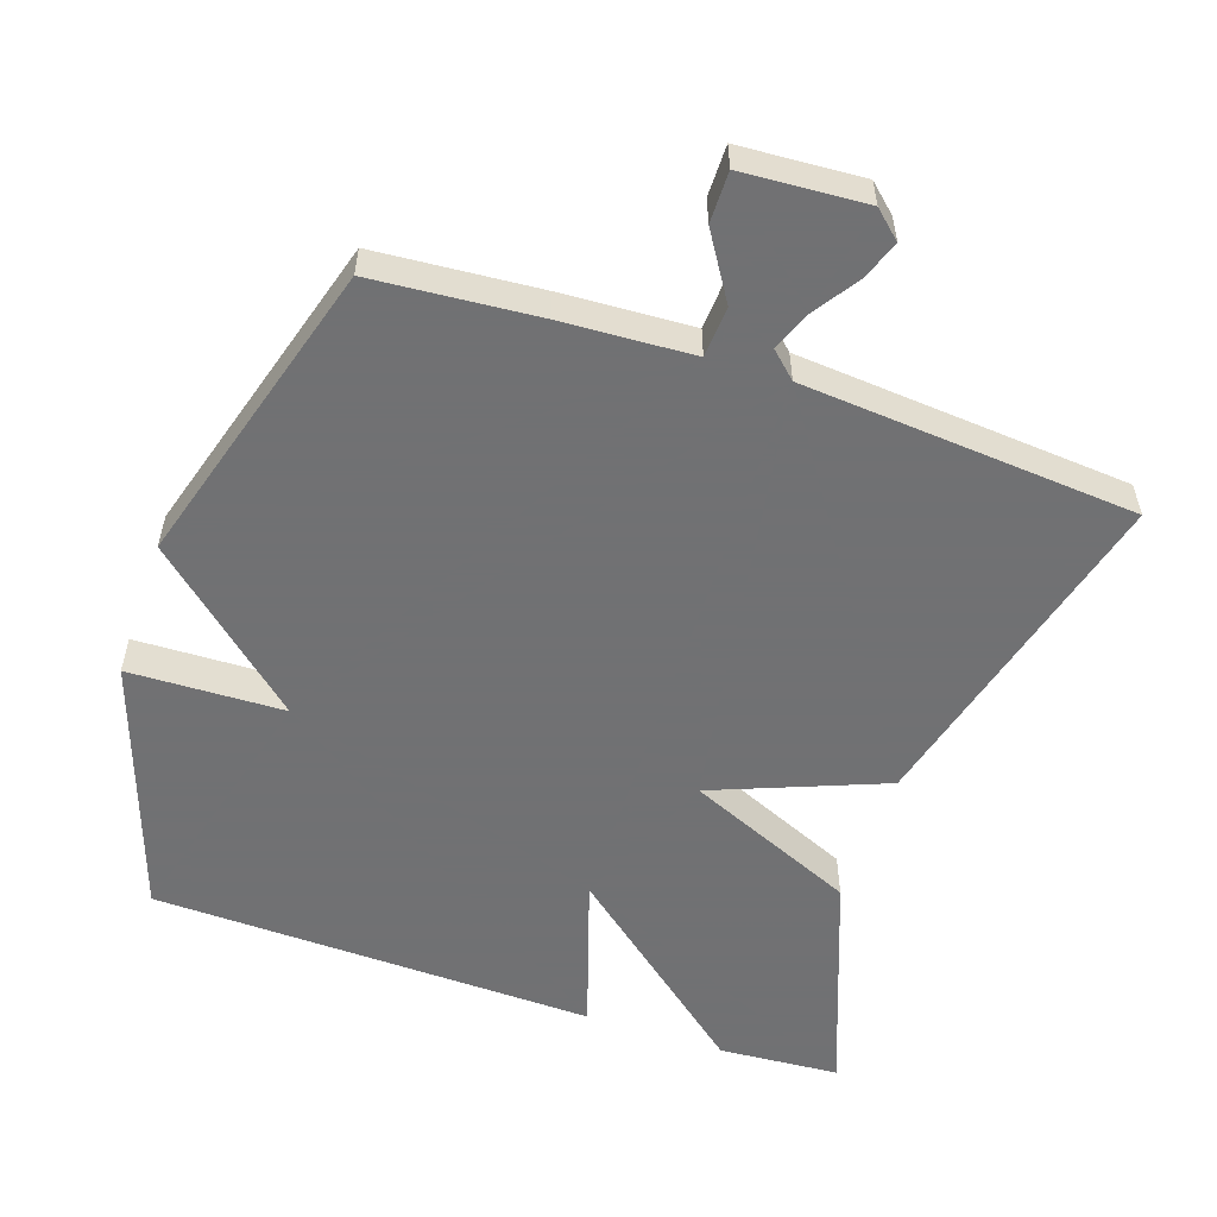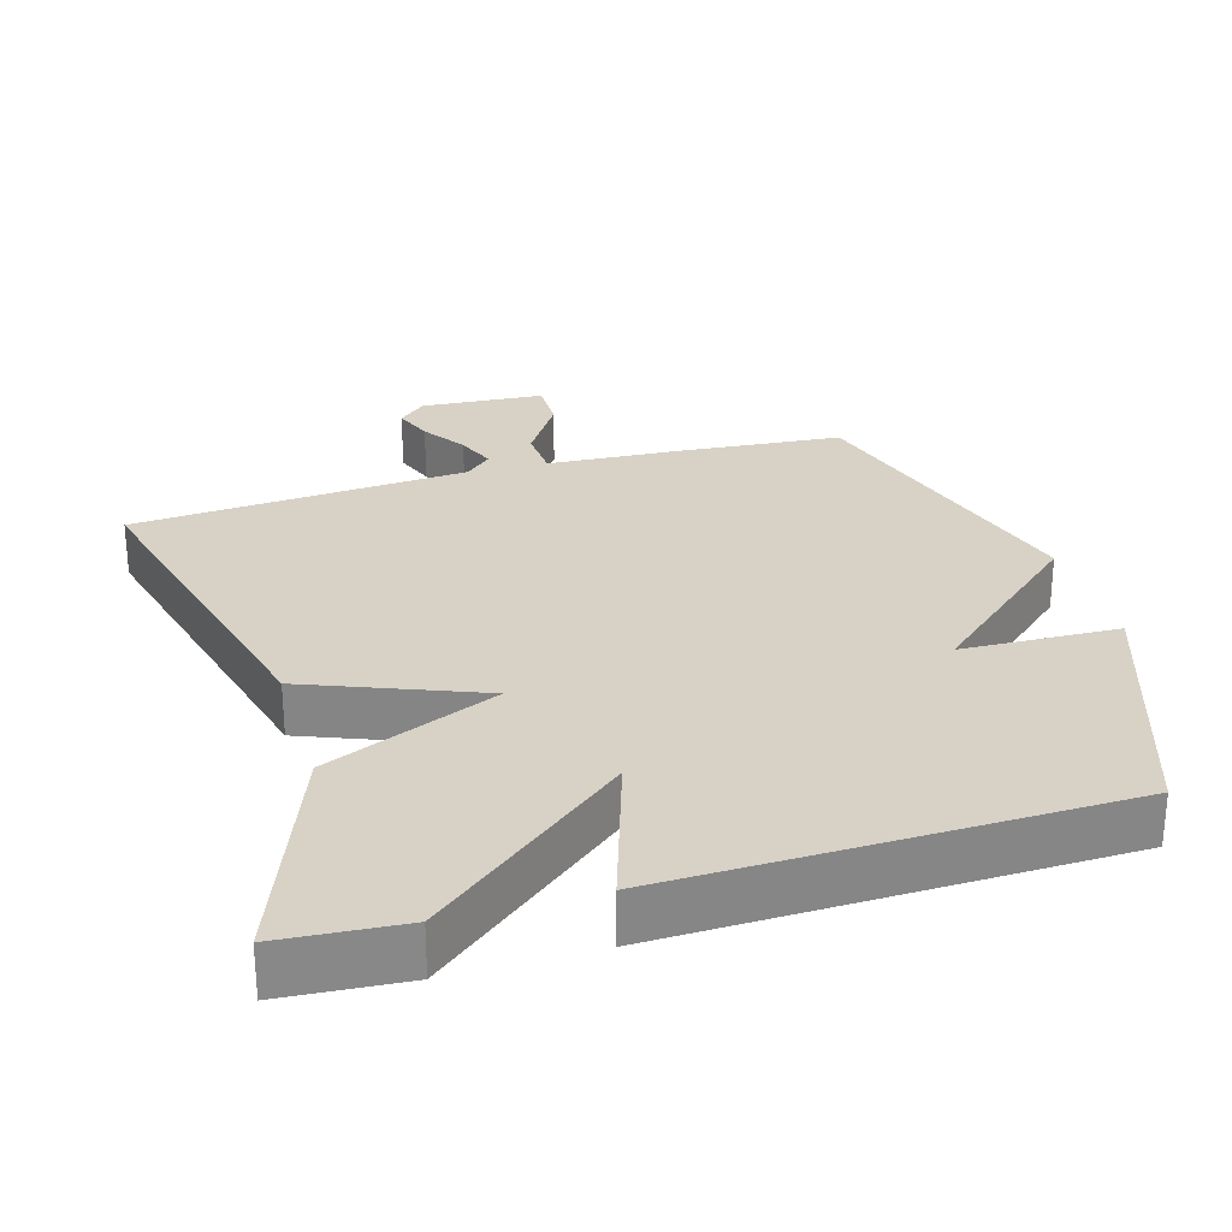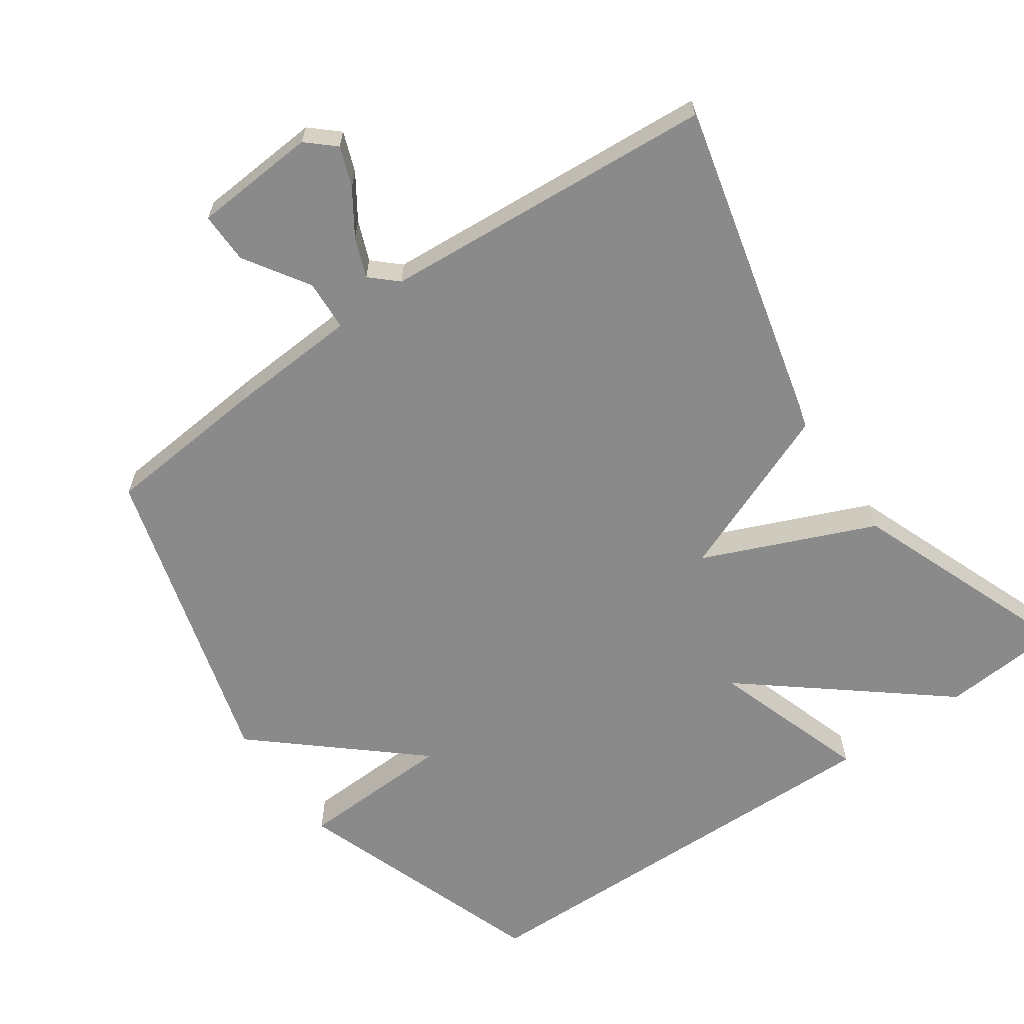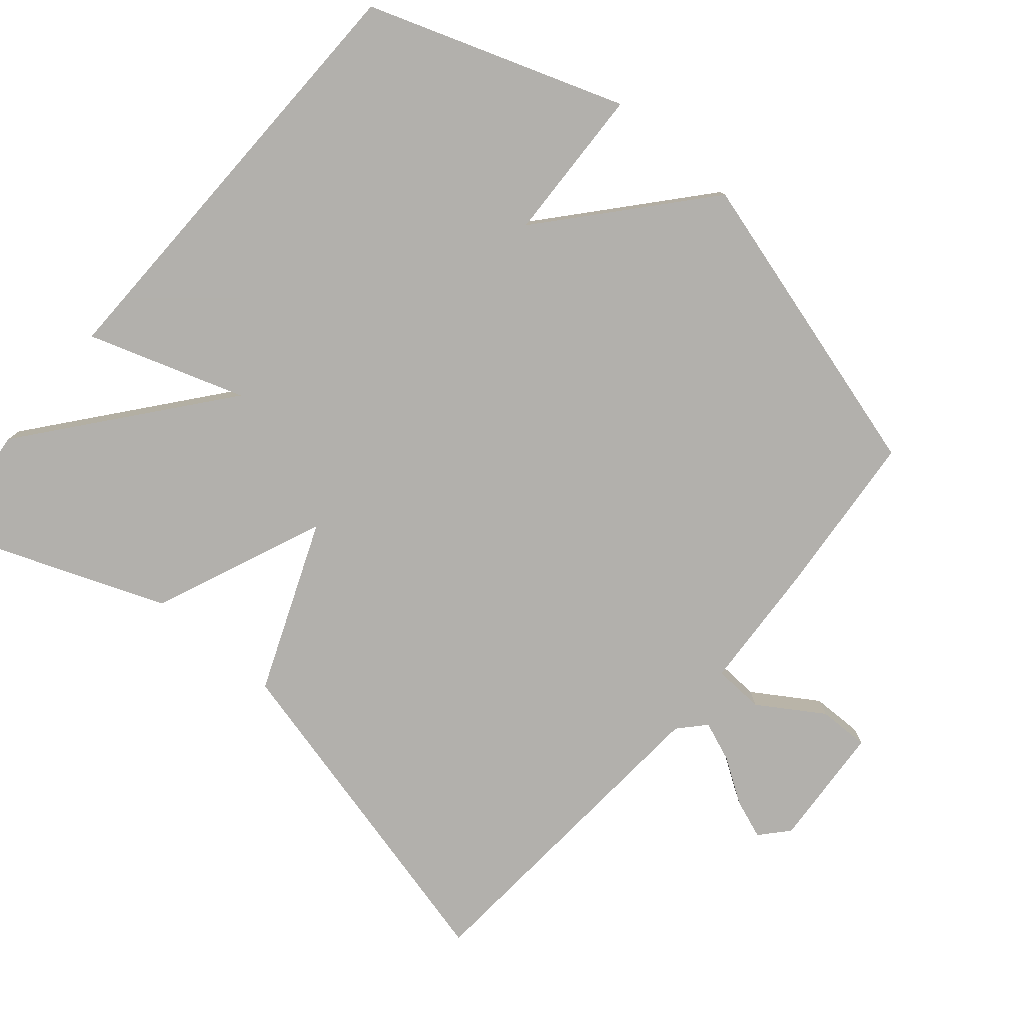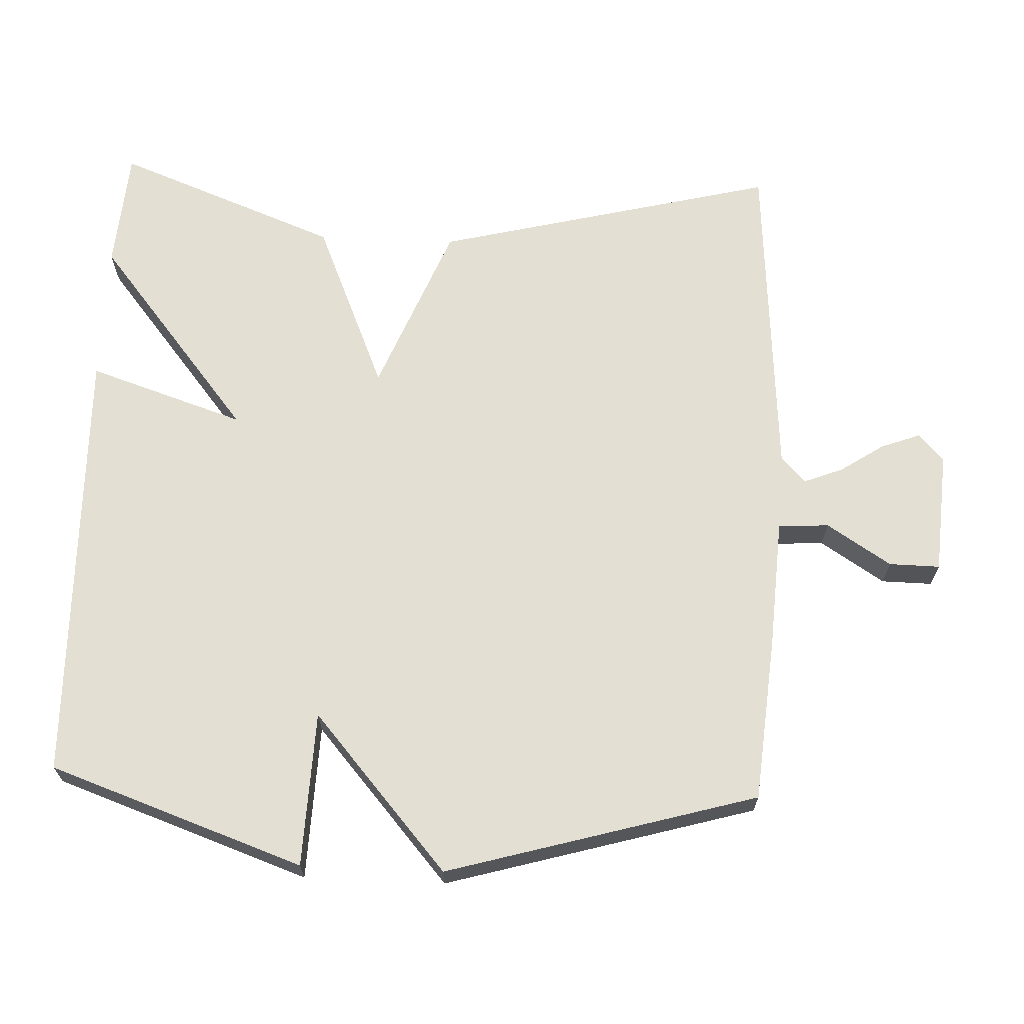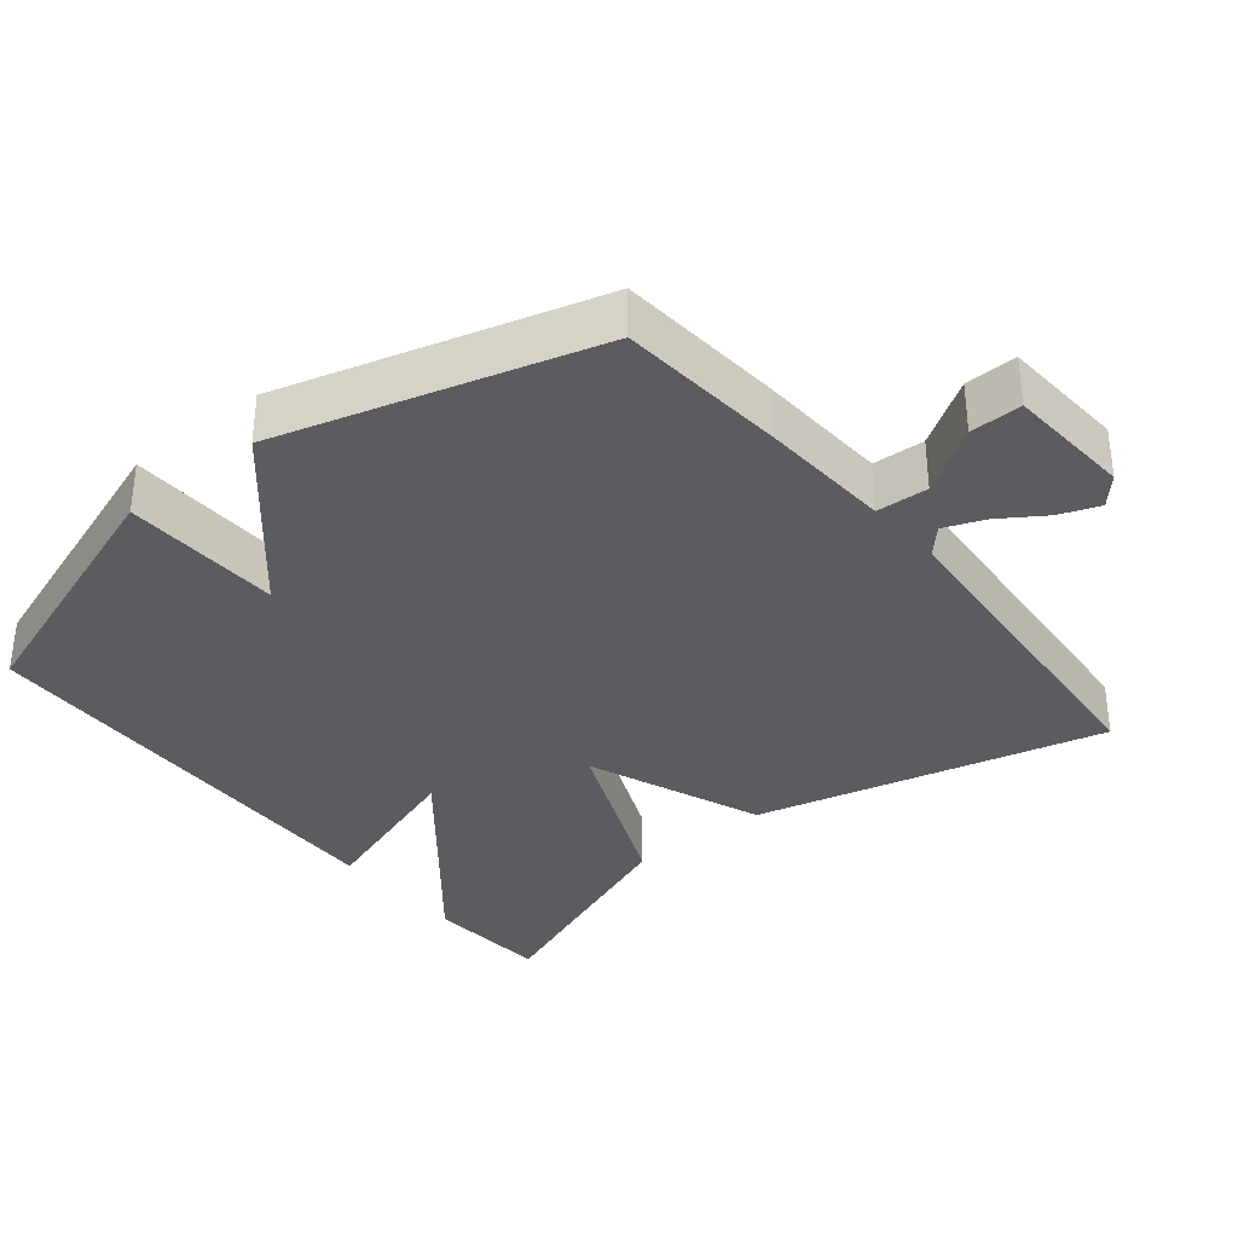
<metadata>
{"format":"obj","ext":"obj","renderer":"f3d","projection":"perspective","resolution":1024,"background":"white","views":[{"elev":-55.3,"azim":160.9,"up":"+Y"},{"elev":27.5,"azim":-16.6,"up":"+Y"},{"elev":-63.5,"azim":-145.0,"up":"+Y"},{"elev":-78.6,"azim":49.8,"up":"+Y"},{"elev":67.0,"azim":92.5,"up":"+Y"},{"elev":-35.1,"azim":129.1,"up":"+Y"}]}
</metadata>
<code>
v -0.5 0.07 -0.5
v -0.379 0.07 -0.016
v -0.137 0.07 0.081
v -0.379 0.07 0.184
v -0.5 0.07 0.5
v -0.329 0.07 0.513
v -0.056 0.07 0.291
v -0.129 0.07 0.513
v 0.5 0.07 0.5
v 0.626 0.07 0.139
v 0.406 0.07 0.131
v 0.626 0.07 -0.061
v 0.5 0.07 -0.5
v 0.268 0.07 -0.52
v 0.083 0.07 -0.531
v 0.079 0.07 -0.603
v 0.137 0.07 -0.694
v 0.138 0.07 -0.766
v -0.036 0.07 -0.778
v -0.075 0.07 -0.743
v -0.054 0.07 -0.687
v -0.013 0.07 -0.625
v 0.009 0.07 -0.569
v -0.028 0.07 -0.535
v -0.5 0 -0.5
v -0.379 0 -0.016
v -0.137 0 0.081
v -0.379 0 0.184
v -0.5 0 0.5
v -0.329 0 0.513
v -0.056 0 0.291
v -0.129 0 0.513
v 0.5 0 0.5
v 0.626 0 0.139
v 0.406 0 0.131
v 0.626 0 -0.061
v 0.5 0 -0.5
v 0.268 0 -0.52
v 0.083 0 -0.531
v 0.079 0 -0.603
v 0.137 0 -0.694
v 0.138 0 -0.766
v -0.036 0 -0.778
v -0.075 0 -0.743
v -0.054 0 -0.687
v -0.013 0 -0.625
v 0.009 0 -0.569
v -0.028 0 -0.535
f 20 21 22
f 19 20 22
f 18 19 22
f 17 18 22
f 16 17 22
f 15 16 22 23
f 13 14 15
f 12 13 15
f 11 12 15
f 11 15 23 24
f 9 10 11
f 8 9 11
f 7 8 11
f 5 6 7
f 4 5 7
f 3 4 7
f 3 7 11 24
f 1 2 3 24
f 46 45 44
f 46 44 43
f 46 43 42
f 46 42 41
f 46 41 40
f 47 46 40 39
f 39 38 37
f 39 37 36
f 39 36 35
f 48 47 39 35
f 35 34 33
f 35 33 32
f 35 32 31
f 31 30 29
f 31 29 28
f 31 28 27
f 48 35 31 27
f 48 27 26 25
f 1 25 26 2
f 2 26 27 3
f 3 27 28 4
f 4 28 29 5
f 5 29 30 6
f 6 30 31 7
f 7 31 32 8
f 8 32 33 9
f 9 33 34 10
f 10 34 35 11
f 11 35 36 12
f 12 36 37 13
f 13 37 38 14
f 14 38 39 15
f 15 39 40 16
f 16 40 41 17
f 17 41 42 18
f 18 42 43 19
f 19 43 44 20
f 20 44 45 21
f 21 45 46 22
f 22 46 47 23
f 23 47 48 24
f 24 48 25 1

</code>
